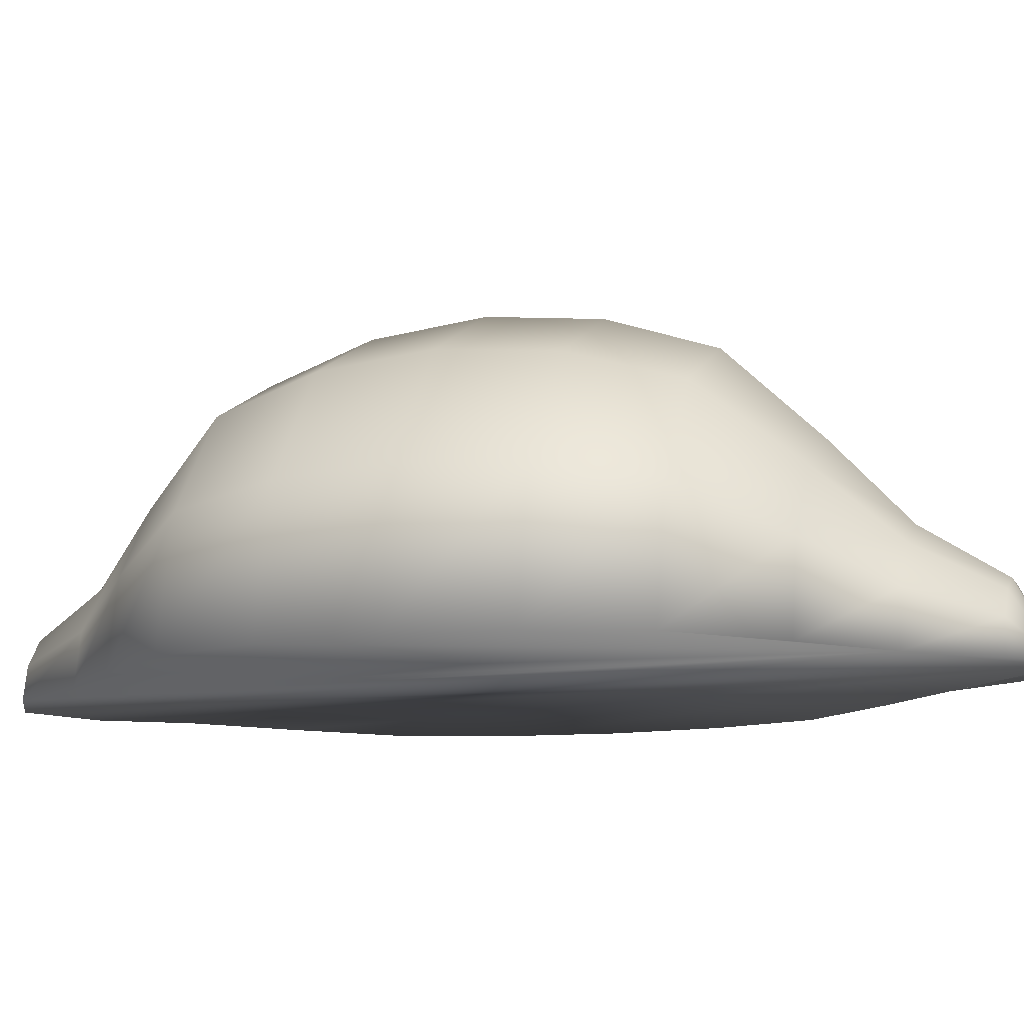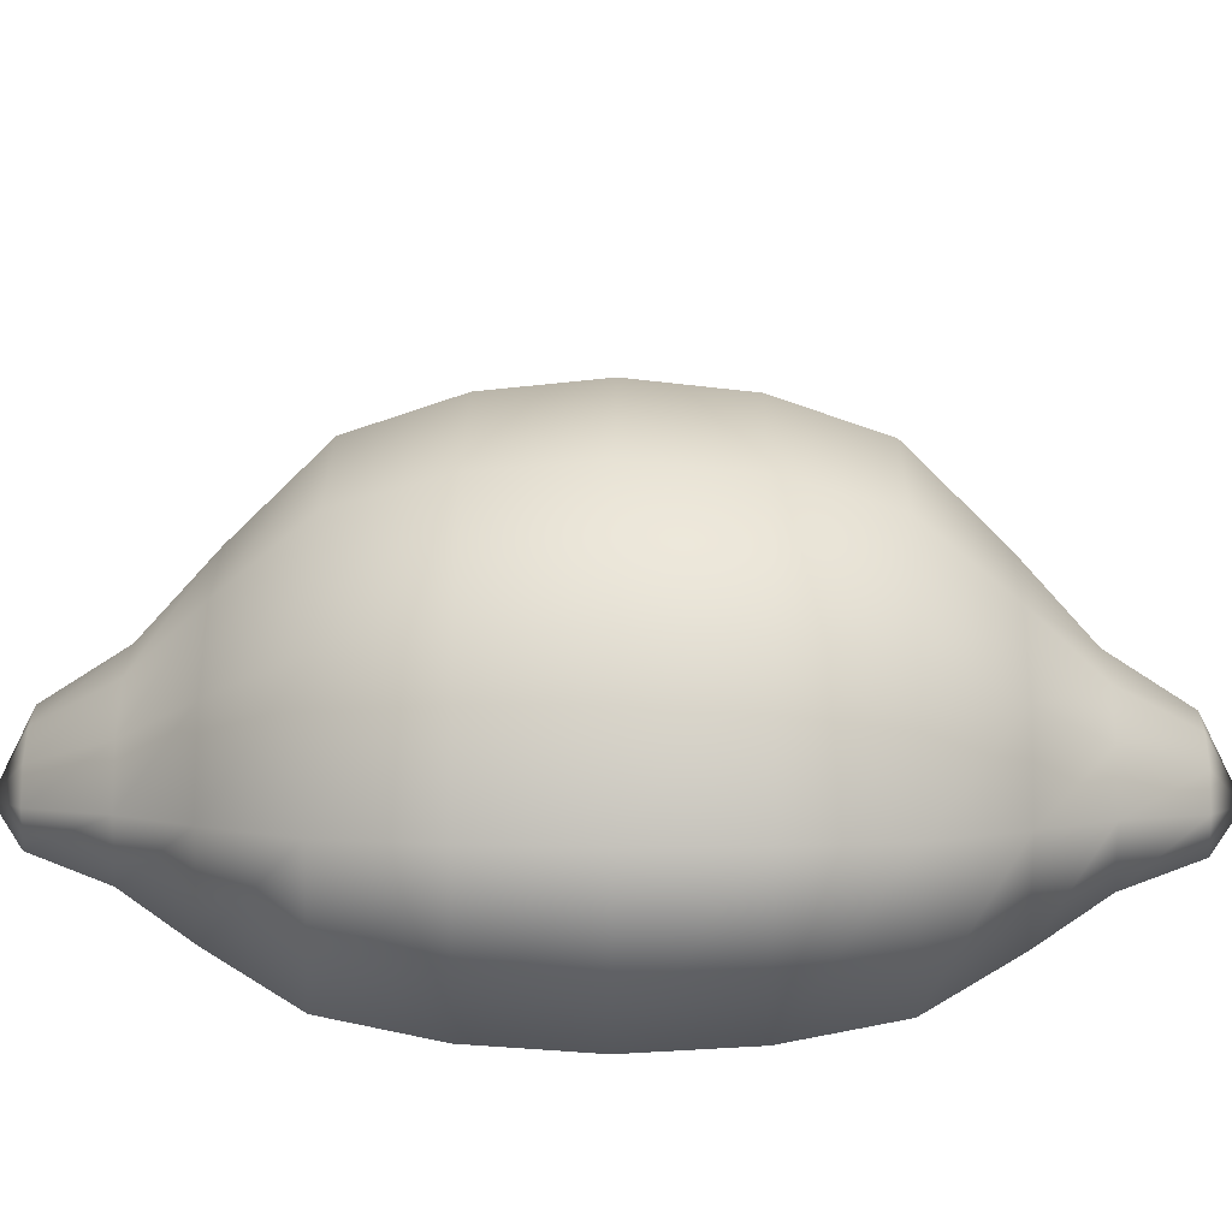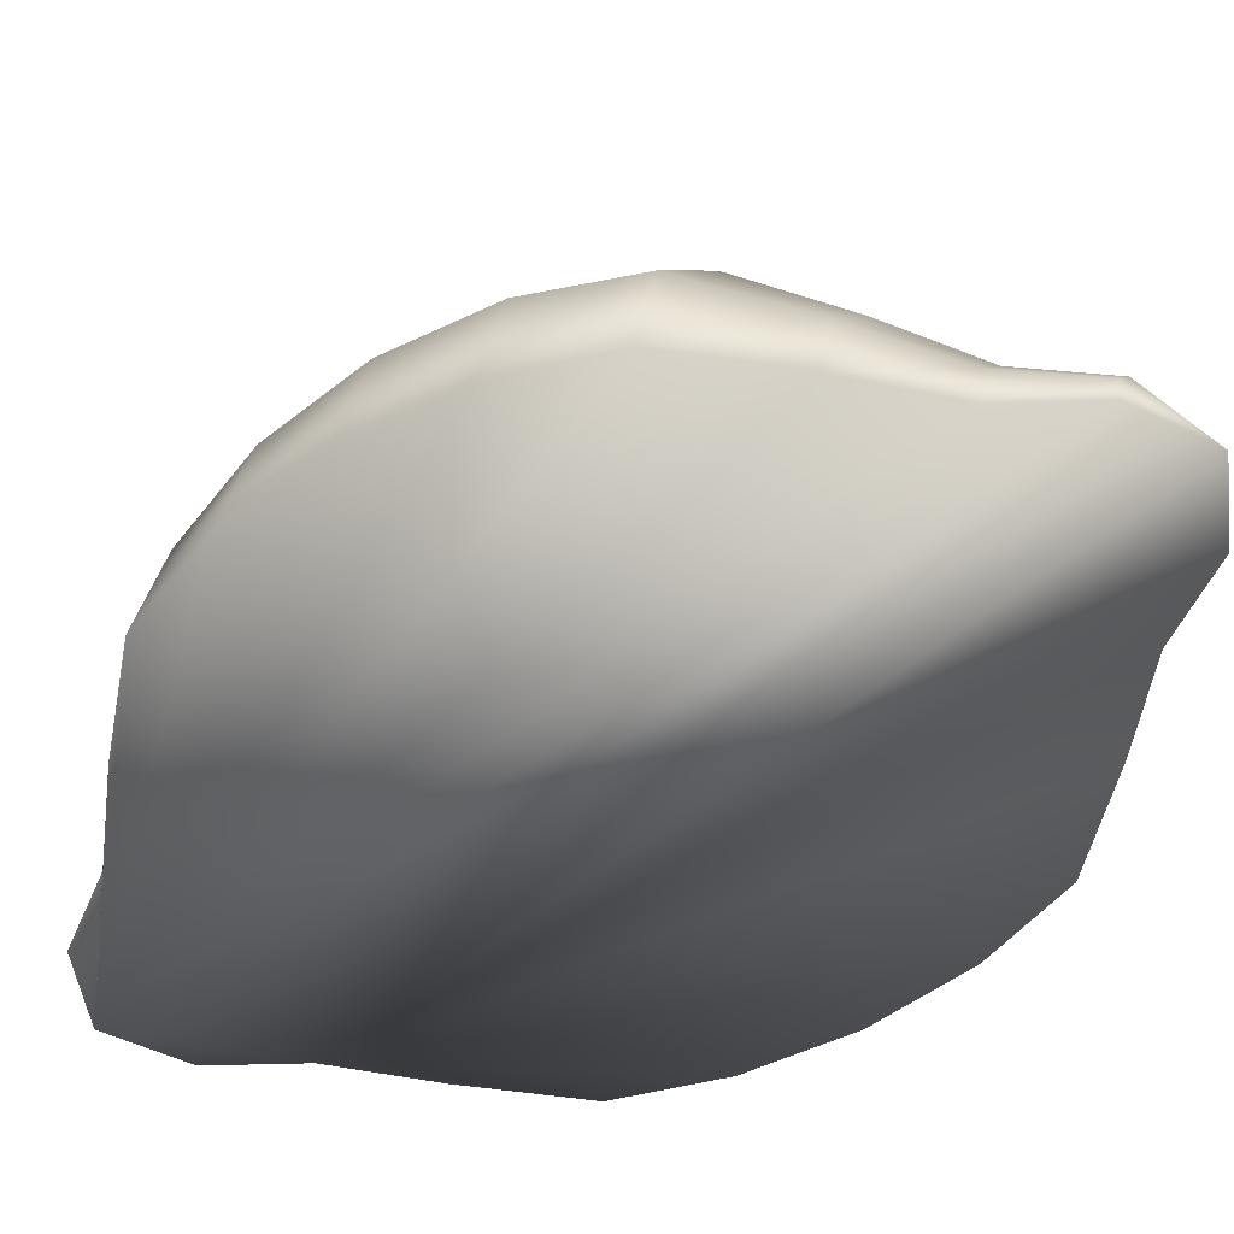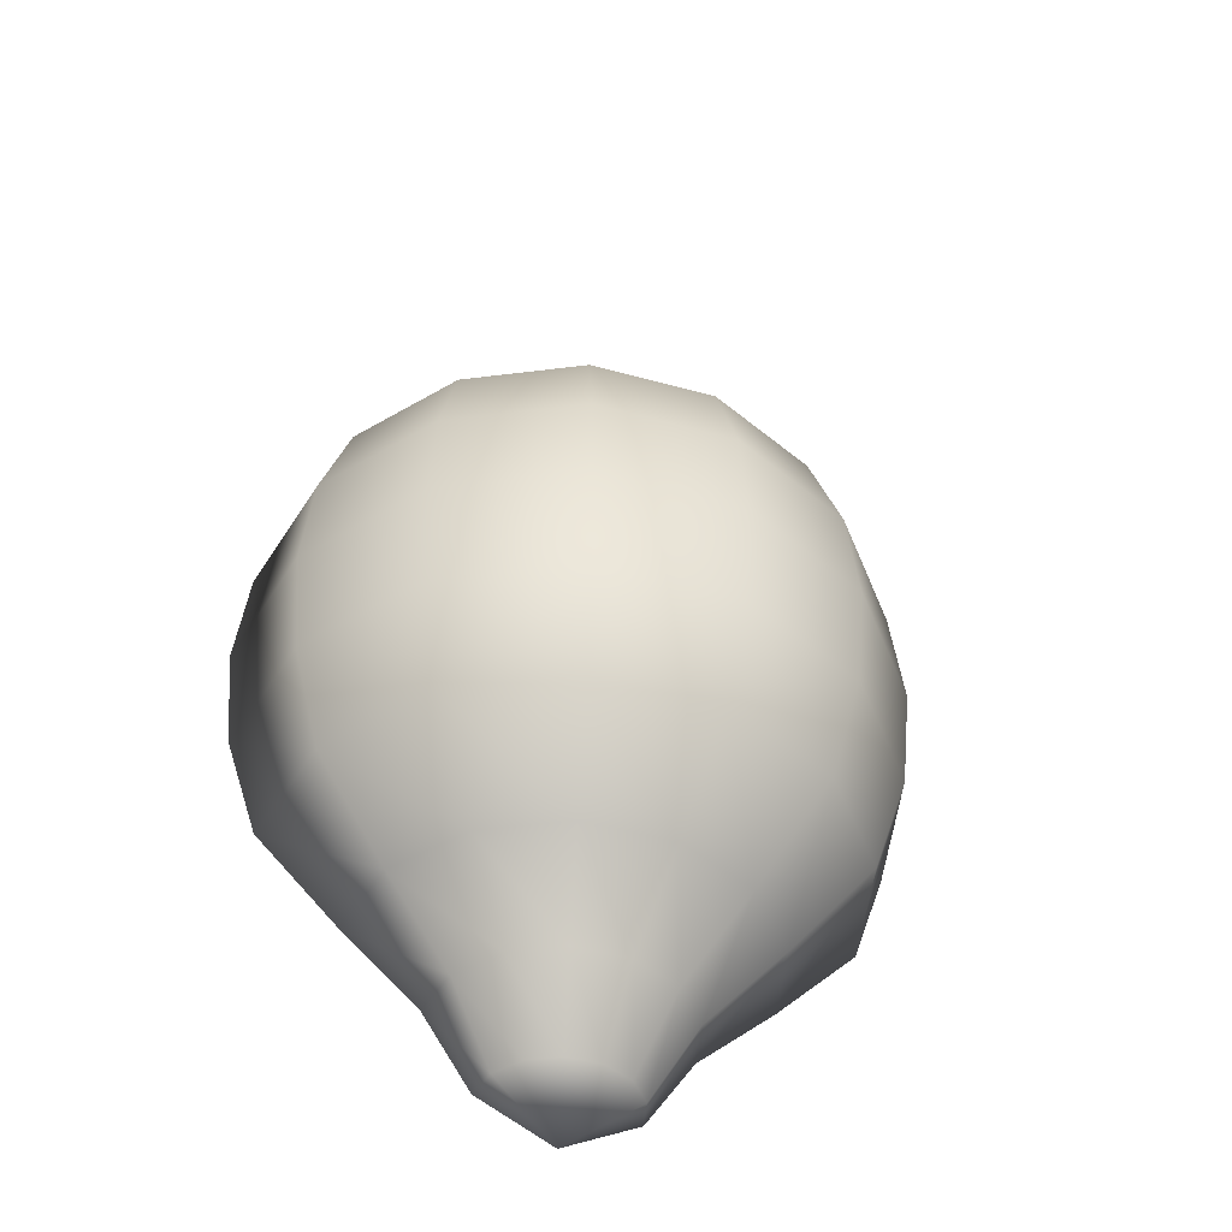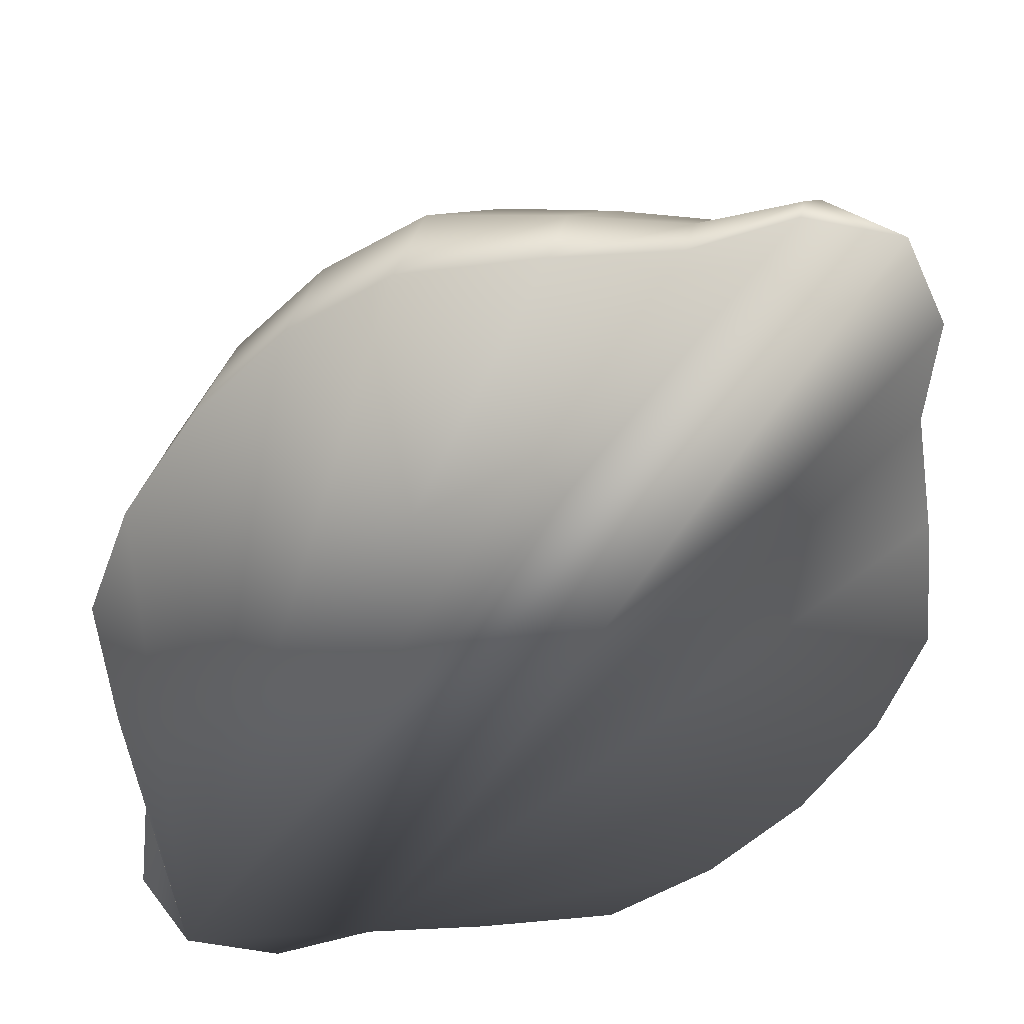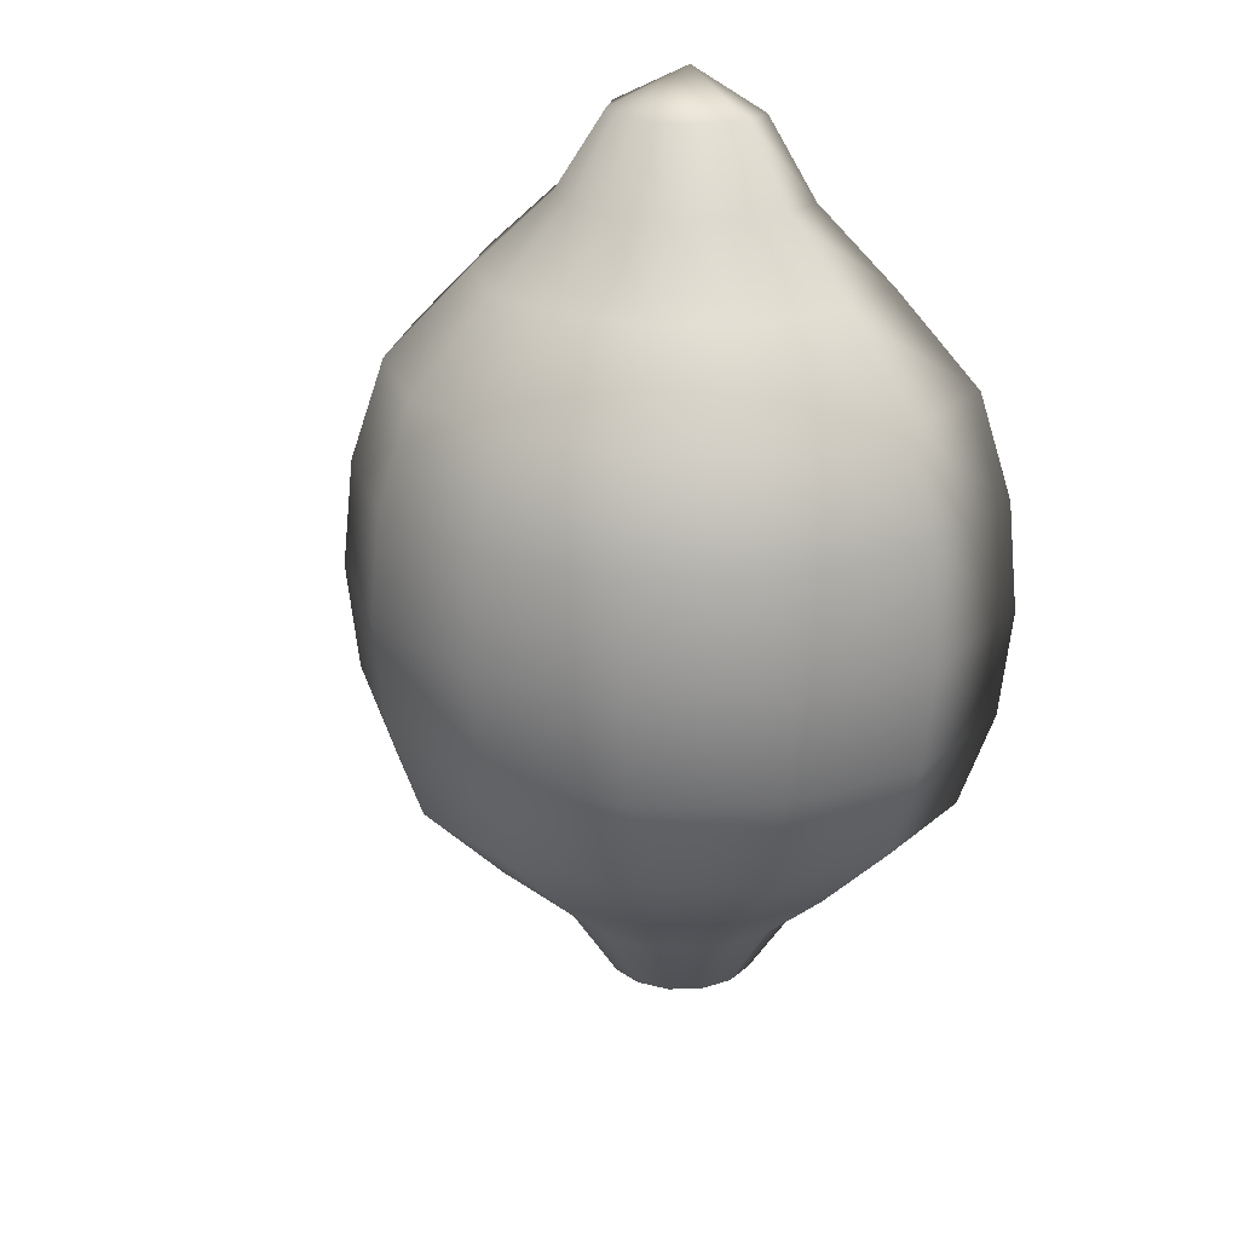
<metadata>
{"format":"obj","ext":"obj","renderer":"f3d","projection":"perspective","resolution":1024,"background":"white","views":[{"elev":-11.7,"azim":-71.8,"up":"+Z"},{"elev":27.5,"azim":90.6,"up":"+Z"},{"elev":-50.5,"azim":124.5,"up":"+Z"},{"elev":-46.4,"azim":-17.6,"up":"+Y"},{"elev":-54.1,"azim":141.2,"up":"+Z"},{"elev":23.5,"azim":23.2,"up":"+Y"}]}
</metadata>
<code>
o Limon-1_2_Sphere.001
v -0.18 -1.171 0.08669
v -0.2966 -0.9689 0.1428
v -0.4803 -0.7819 0.2313
v -0.6803 -0.5529 0.3276
v -0.761 -0.2862 0.3665
v -0.7879 -0 0.3794
v -0.761 0.2862 0.3665
v -0.6803 0.5529 0.3276
v -0.4803 0.7819 0.2313
v -0.2966 0.9689 0.1428
v -0.18 1.171 0.08669
v -0.1246 -1.171 0.1562
v -0.2053 -0.9689 0.2574
v -0.3324 -0.7819 0.4168
v -0.4708 -0.5529 0.5903
v -0.5266 -0.2862 0.6604
v -0.5452 -0 0.6837
v -0.5266 0.2862 0.6604
v -0.4708 0.5529 0.5903
v -0.3324 0.7819 0.4168
v -0.2053 0.9689 0.2574
v -0.1246 1.171 0.1562
v -0.04446 -1.171 0.1948
v -0.07326 -0.9689 0.321
v -0.1186 -0.7819 0.5197
v -0.168 -0.5529 0.7361
v -0.188 -0.2862 0.8235
v -0.1946 0 0.8525
v -0.188 0.2862 0.8235
v -0.168 0.5529 0.7361
v -0.1186 0.7819 0.5197
v -0.07326 0.9689 0.321
v -0.04446 1.171 0.1948
v 0.04446 -1.171 0.1948
v 0.07326 -0.9689 0.321
v 0.1186 -0.7819 0.5197
v 0.168 -0.5529 0.7361
v 0.188 -0.2862 0.8235
v 0.1946 0 0.8525
v 0.188 0.2862 0.8235
v 0.168 0.5529 0.7361
v 0.1186 0.7819 0.5197
v 0.07326 0.9689 0.321
v 0.04446 1.171 0.1948
v 0.1246 -1.171 0.1562
v 0.2053 -0.9689 0.2574
v 0.3324 -0.7819 0.4168
v 0.4708 -0.5529 0.5903
v 0.5266 -0.2862 0.6604
v 0.5452 0 0.6837
v 0.5266 0.2862 0.6604
v 0.4708 0.5529 0.5903
v 0.3324 0.7819 0.4168
v 0.2053 0.9689 0.2574
v 0.1246 1.171 0.1562
v 0.18 -1.171 0.08669
v 0.2966 -0.9689 0.1428
v 0.4803 -0.7819 0.2313
v 0.6803 -0.5529 0.3276
v 0.761 -0.2862 0.3665
v 0.7879 0 0.3794
v 0.761 0.2862 0.3665
v 0.6803 0.5529 0.3276
v 0.4803 0.7819 0.2313
v 0.2966 0.9689 0.1428
v 0.18 1.171 0.08669
v -0 1.272 -0
v -0.5331 -0.7819 0
v 0.1998 -1.171 -0
v 0.3292 -0.9689 -0
v 0.5331 -0.7819 -0
v 0.7551 -0.5529 -0
v 0.8447 -0.2862 -0
v 0.8744 0 -0
v 0.8447 0.2862 -0
v 0.7551 0.5529 -0
v 0.5331 0.7819 -0
v 0.3292 0.9689 -0
v 0.1998 1.171 -0
v 0 -1.272 0
v -0.1998 -1.171 0
v -0.3292 -0.9689 0
v -0.7551 -0.5529 -0
v -0.8447 -0.2862 -0
v -0.8744 -0 -0
v -0.8447 0.2862 -0
v -0.7551 0.5529 -0
v -0.5331 0.7819 -0
v -0.3292 0.9689 -0
v -0.1998 1.171 -0
f 89 88 9 10
f 86 85 6 7
f 83 68 3 4
f 90 89 10 11
f 81 80 1
f 87 86 7 8
f 84 83 4 5
f 67 90 11
f 82 81 1 2
f 88 87 8 9
f 85 84 5 6
f 68 82 2 3
f 5 4 15 16
f 67 11 22
f 2 1 12 13
f 9 8 19 20
f 6 5 16 17
f 3 2 13 14
f 10 9 20 21
f 7 6 17 18
f 4 3 14 15
f 11 10 21 22
f 1 80 12
f 8 7 18 19
f 18 17 28 29
f 15 14 25 26
f 22 21 32 33
f 12 80 23
f 19 18 29 30
f 16 15 26 27
f 67 22 33
f 13 12 23 24
f 20 19 30 31
f 17 16 27 28
f 14 13 24 25
f 21 20 31 32
f 28 27 38 39
f 25 24 35 36
f 32 31 42 43
f 29 28 39 40
f 26 25 36 37
f 33 32 43 44
f 23 80 34
f 30 29 40 41
f 27 26 37 38
f 67 33 44
f 24 23 34 35
f 31 30 41 42
f 41 40 51 52
f 38 37 48 49
f 67 44 55
f 35 34 45 46
f 42 41 52 53
f 39 38 49 50
f 36 35 46 47
f 43 42 53 54
f 40 39 50 51
f 37 36 47 48
f 44 43 54 55
f 34 80 45
f 51 50 61 62
f 48 47 58 59
f 55 54 65 66
f 45 80 56
f 52 51 62 63
f 49 48 59 60
f 67 55 66
f 46 45 56 57
f 53 52 63 64
f 50 49 60 61
f 47 46 57 58
f 54 53 64 65
f 64 63 76 77
f 61 60 73 74
f 58 57 70 71
f 65 64 77 78
f 62 61 74 75
f 59 58 71 72
f 66 65 78 79
f 56 80 69
f 63 62 75 76
f 60 59 72 73
f 67 66 79
f 57 56 69 70
f 80 67 79 78 77 76 75 74 73 72 71 70 69
f 82 68 83 84 85 86 87 88 89 90 67 80 81

</code>
